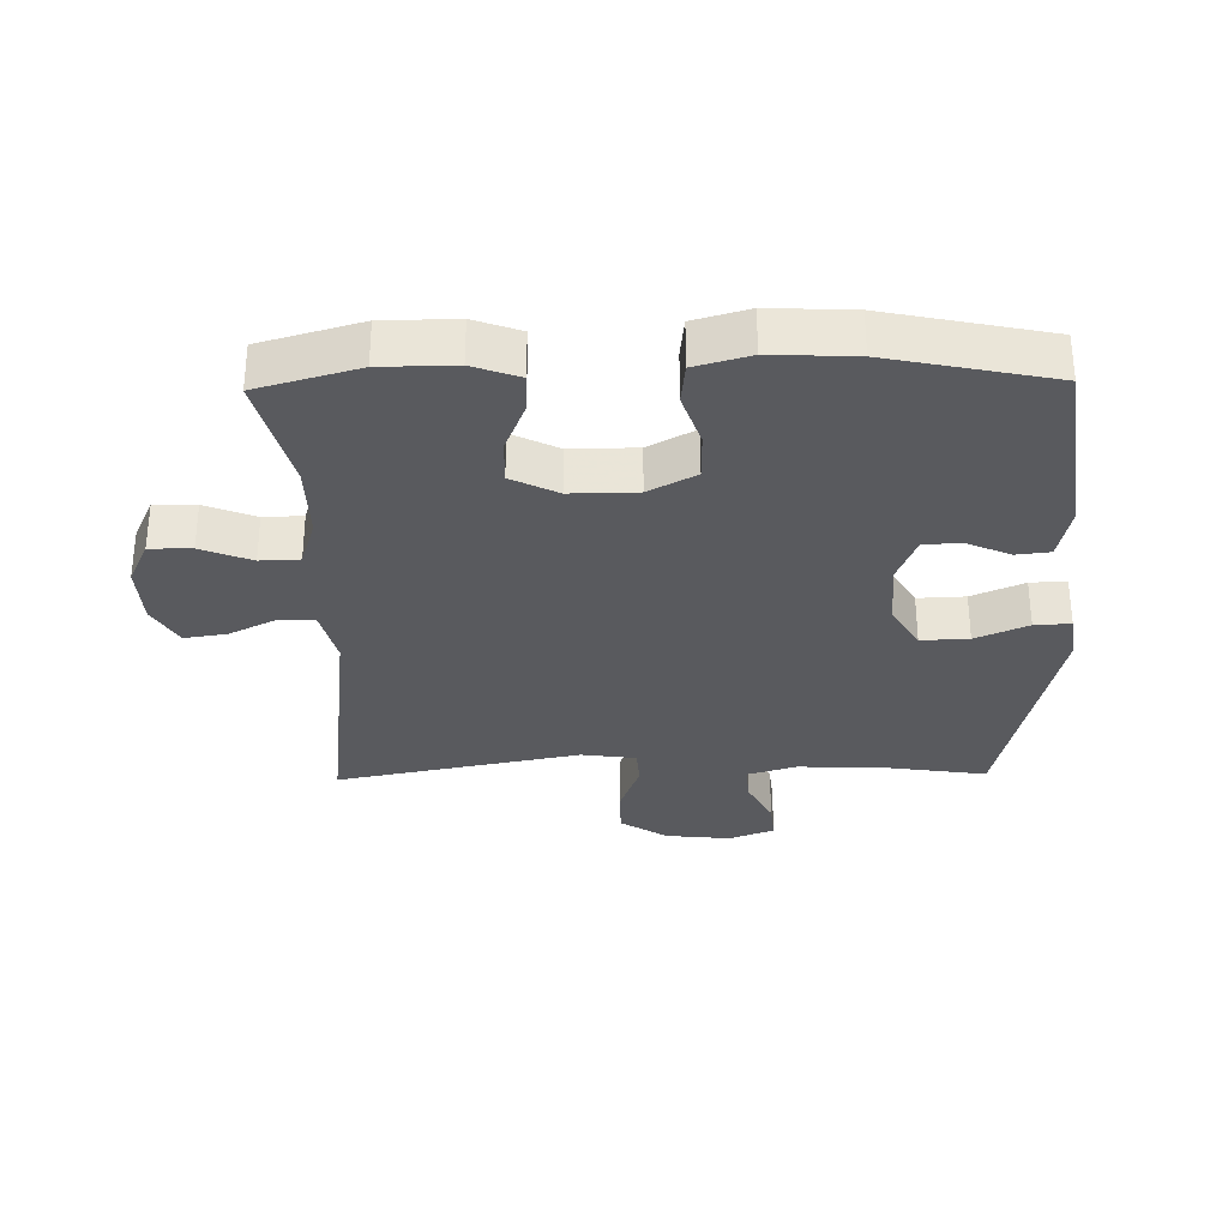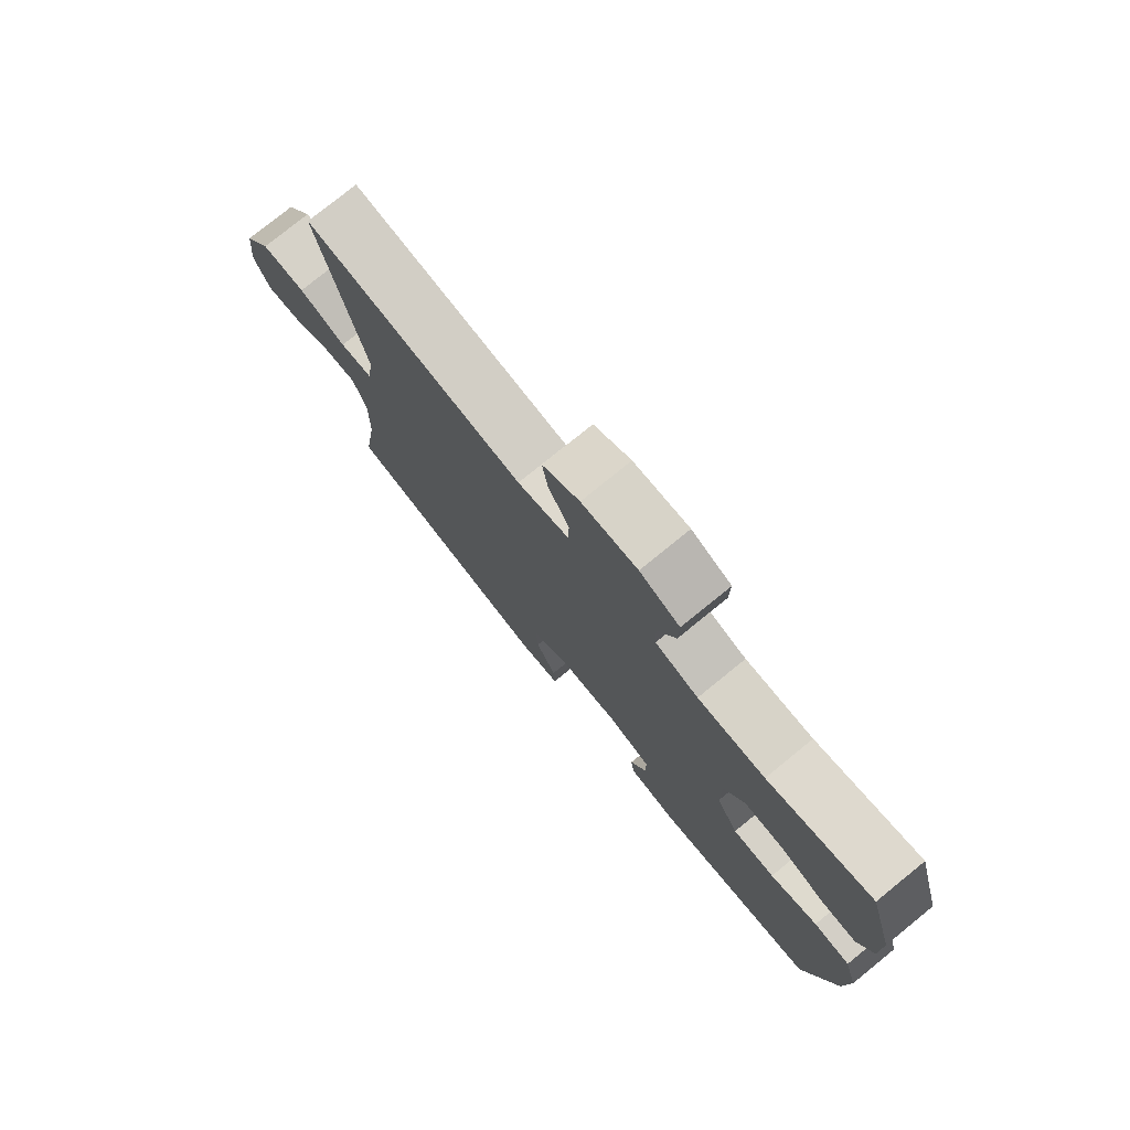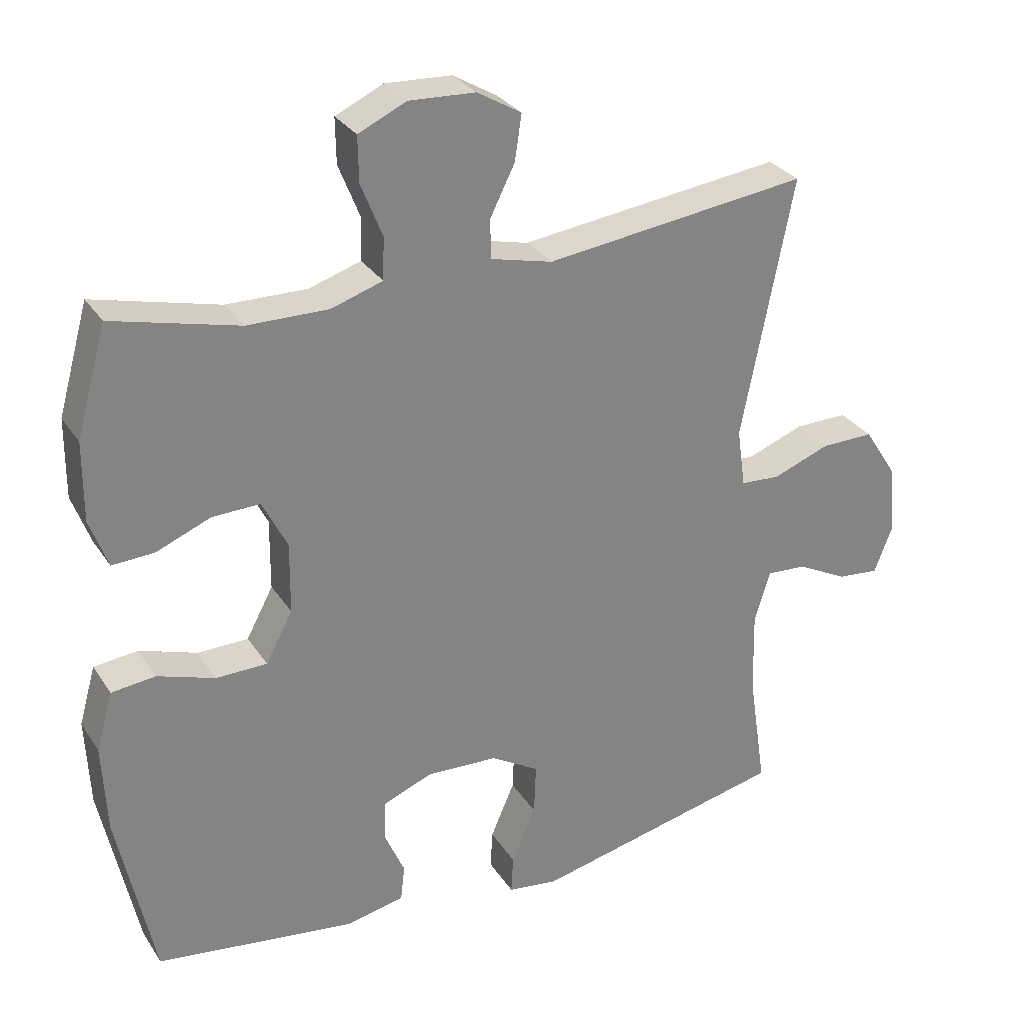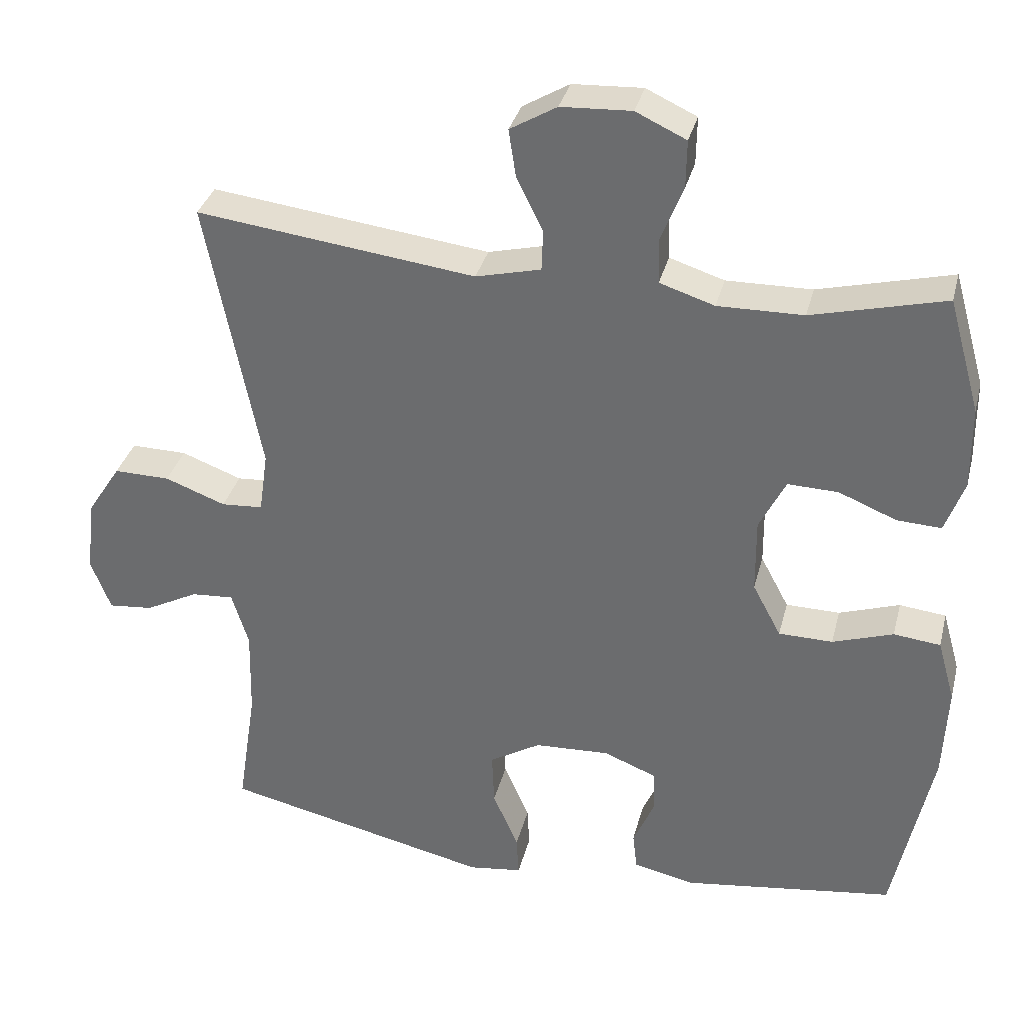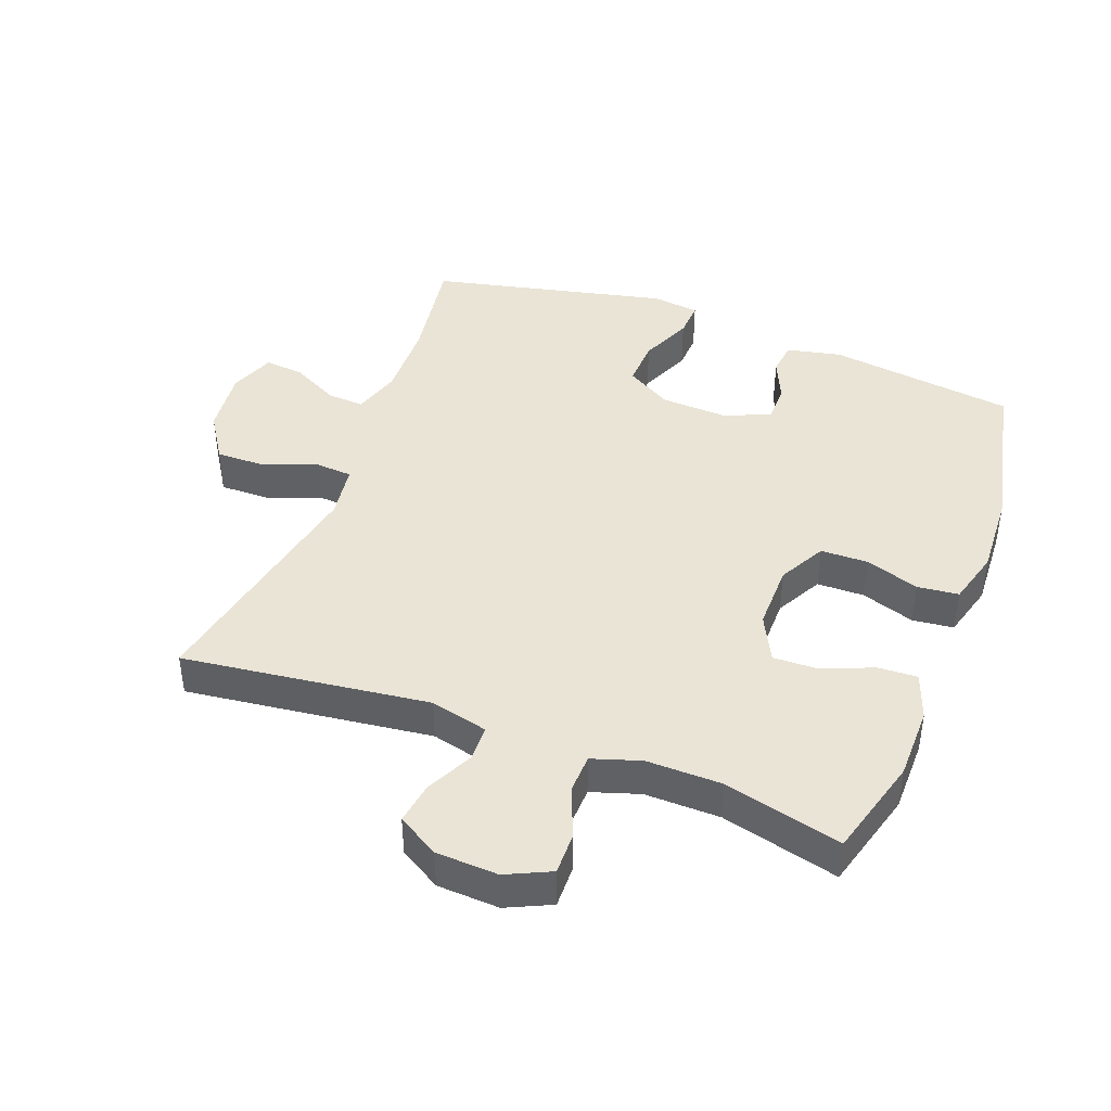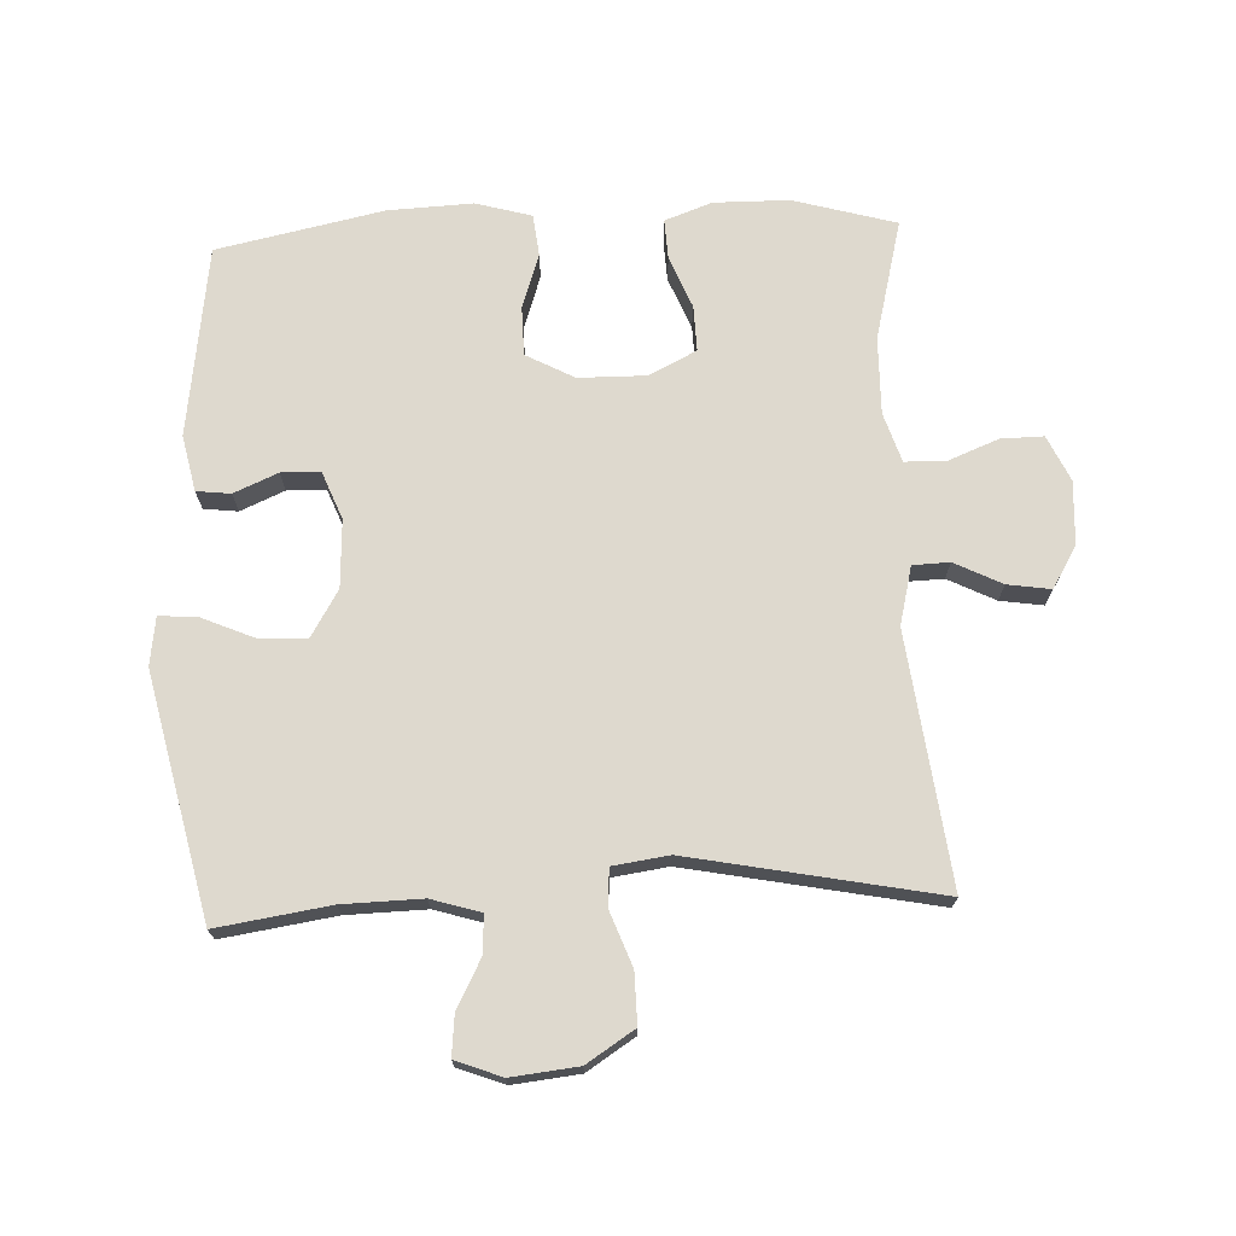
<metadata>
{"format":"obj","ext":"obj","renderer":"f3d","projection":"perspective","resolution":1024,"background":"white","views":[{"elev":-31.7,"azim":91.1,"up":"+Y"},{"elev":77.5,"azim":50.9,"up":"+Z"},{"elev":29.7,"azim":152.9,"up":"+Z"},{"elev":34.0,"azim":13.9,"up":"+Z"},{"elev":42.6,"azim":20.6,"up":"+Y"},{"elev":71.6,"azim":-92.5,"up":"+Y"}]}
</metadata>
<code>
v 0.5 0.07 -0.5
v 0.21 0.07 -0.54
v 0.125 0.07 -0.522
v 0.119 0.07 -0.47
v 0.148 0.07 -0.403
v 0.147 0.07 -0.344
v 0.074 0.07 -0.315
v -0.029 0.07 -0.32
v -0.099 0.07 -0.362
v -0.096 0.07 -0.436
v -0.061 0.07 -0.517
v -0.058 0.07 -0.573
v -0.131 0.07 -0.583
v -0.5 0.07 -0.5
v -0.474 0.07 -0.328
v -0.471 0.07 -0.207
v -0.494 0.07 -0.132
v -0.552 0.07 -0.136
v -0.625 0.07 -0.174
v -0.686 0.07 -0.18
v -0.713 0.07 -0.11
v -0.702 0.07 -0.008
v -0.655 0.07 0.065
v -0.578 0.07 0.064
v -0.495 0.07 0.033
v -0.438 0.07 0.037
v -0.426 0.07 0.122
v -0.5 0.07 0.5
v -0.118 0.07 0.453
v -0.029 0.07 0.475
v -0.027 0.07 0.531
v -0.063 0.07 0.603
v -0.073 0.07 0.669
v -0.009 0.07 0.707
v 0.087 0.07 0.712
v 0.156 0.07 0.68
v 0.155 0.07 0.615
v 0.124 0.07 0.537
v 0.126 0.07 0.476
v 0.201 0.07 0.452
v 0.318 0.07 0.454
v 0.5 0.07 0.5
v 0.544 0.07 0.344
v 0.545 0.07 0.23
v 0.519 0.07 0.158
v 0.458 0.07 0.161
v 0.379 0.07 0.193
v 0.31 0.07 0.195
v 0.274 0.07 0.123
v 0.275 0.07 0.02
v 0.314 0.07 -0.053
v 0.388 0.07 -0.054
v 0.471 0.07 -0.026
v 0.535 0.07 -0.033
v 0.559 0.07 -0.118
v 0.553 0.07 -0.247
v 0.5 0 -0.5
v 0.21 0 -0.54
v 0.125 0 -0.522
v 0.119 0 -0.47
v 0.148 0 -0.403
v 0.147 0 -0.344
v 0.074 0 -0.315
v -0.029 0 -0.32
v -0.099 0 -0.362
v -0.096 0 -0.436
v -0.061 0 -0.517
v -0.058 0 -0.573
v -0.131 0 -0.583
v -0.5 0 -0.5
v -0.474 0 -0.328
v -0.471 0 -0.207
v -0.494 0 -0.132
v -0.552 0 -0.136
v -0.625 0 -0.174
v -0.686 0 -0.18
v -0.713 0 -0.11
v -0.702 0 -0.008
v -0.655 0 0.065
v -0.578 0 0.064
v -0.495 0 0.033
v -0.438 0 0.037
v -0.426 0 0.122
v -0.5 0 0.5
v -0.118 0 0.453
v -0.029 0 0.475
v -0.027 0 0.531
v -0.063 0 0.603
v -0.073 0 0.669
v -0.009 0 0.707
v 0.087 0 0.712
v 0.156 0 0.68
v 0.155 0 0.615
v 0.124 0 0.537
v 0.126 0 0.476
v 0.201 0 0.452
v 0.318 0 0.454
v 0.5 0 0.5
v 0.544 0 0.344
v 0.545 0 0.23
v 0.519 0 0.158
v 0.458 0 0.161
v 0.379 0 0.193
v 0.31 0 0.195
v 0.274 0 0.123
v 0.275 0 0.02
v 0.314 0 -0.053
v 0.388 0 -0.054
v 0.471 0 -0.026
v 0.535 0 -0.033
v 0.559 0 -0.118
v 0.553 0 -0.247
f 52 53 54 55
f 51 52 55 56
f 44 45 46 47
f 44 47 48
f 41 42 43 44
f 40 41 44 48
f 39 40 48 49
f 35 36 37 38
f 35 38 39
f 34 35 39
f 31 32 33 34
f 30 31 34 39
f 29 30 39 49
f 27 28 29 49
f 22 23 24 25
f 22 25 26
f 21 22 26
f 18 19 20 21
f 17 18 21 26
f 16 17 26
f 15 16 26 27
f 13 14 15
f 10 11 12 13
f 9 10 13 15
f 8 9 15 27
f 2 3 4 5
f 2 5 6
f 51 56 1 2
f 50 51 2 6
f 49 50 6 7
f 7 8 27 49
f 111 110 109 108
f 112 111 108 107
f 103 102 101 100
f 104 103 100
f 100 99 98 97
f 104 100 97 96
f 105 104 96 95
f 94 93 92 91
f 95 94 91
f 95 91 90
f 90 89 88 87
f 95 90 87 86
f 105 95 86 85
f 105 85 84 83
f 81 80 79 78
f 82 81 78
f 82 78 77
f 77 76 75 74
f 82 77 74 73
f 82 73 72
f 83 82 72 71
f 71 70 69
f 69 68 67 66
f 71 69 66 65
f 83 71 65 64
f 61 60 59 58
f 62 61 58
f 58 57 112 107
f 62 58 107 106
f 63 62 106 105
f 105 83 64 63
f 1 57 58 2
f 2 58 59 3
f 3 59 60 4
f 4 60 61 5
f 5 61 62 6
f 6 62 63 7
f 7 63 64 8
f 8 64 65 9
f 9 65 66 10
f 10 66 67 11
f 11 67 68 12
f 12 68 69 13
f 13 69 70 14
f 14 70 71 15
f 15 71 72 16
f 16 72 73 17
f 17 73 74 18
f 18 74 75 19
f 19 75 76 20
f 20 76 77 21
f 21 77 78 22
f 22 78 79 23
f 23 79 80 24
f 24 80 81 25
f 25 81 82 26
f 26 82 83 27
f 27 83 84 28
f 28 84 85 29
f 29 85 86 30
f 30 86 87 31
f 31 87 88 32
f 32 88 89 33
f 33 89 90 34
f 34 90 91 35
f 35 91 92 36
f 36 92 93 37
f 37 93 94 38
f 38 94 95 39
f 39 95 96 40
f 40 96 97 41
f 41 97 98 42
f 42 98 99 43
f 43 99 100 44
f 44 100 101 45
f 45 101 102 46
f 46 102 103 47
f 47 103 104 48
f 48 104 105 49
f 49 105 106 50
f 50 106 107 51
f 51 107 108 52
f 52 108 109 53
f 53 109 110 54
f 54 110 111 55
f 55 111 112 56
f 56 112 57 1

</code>
